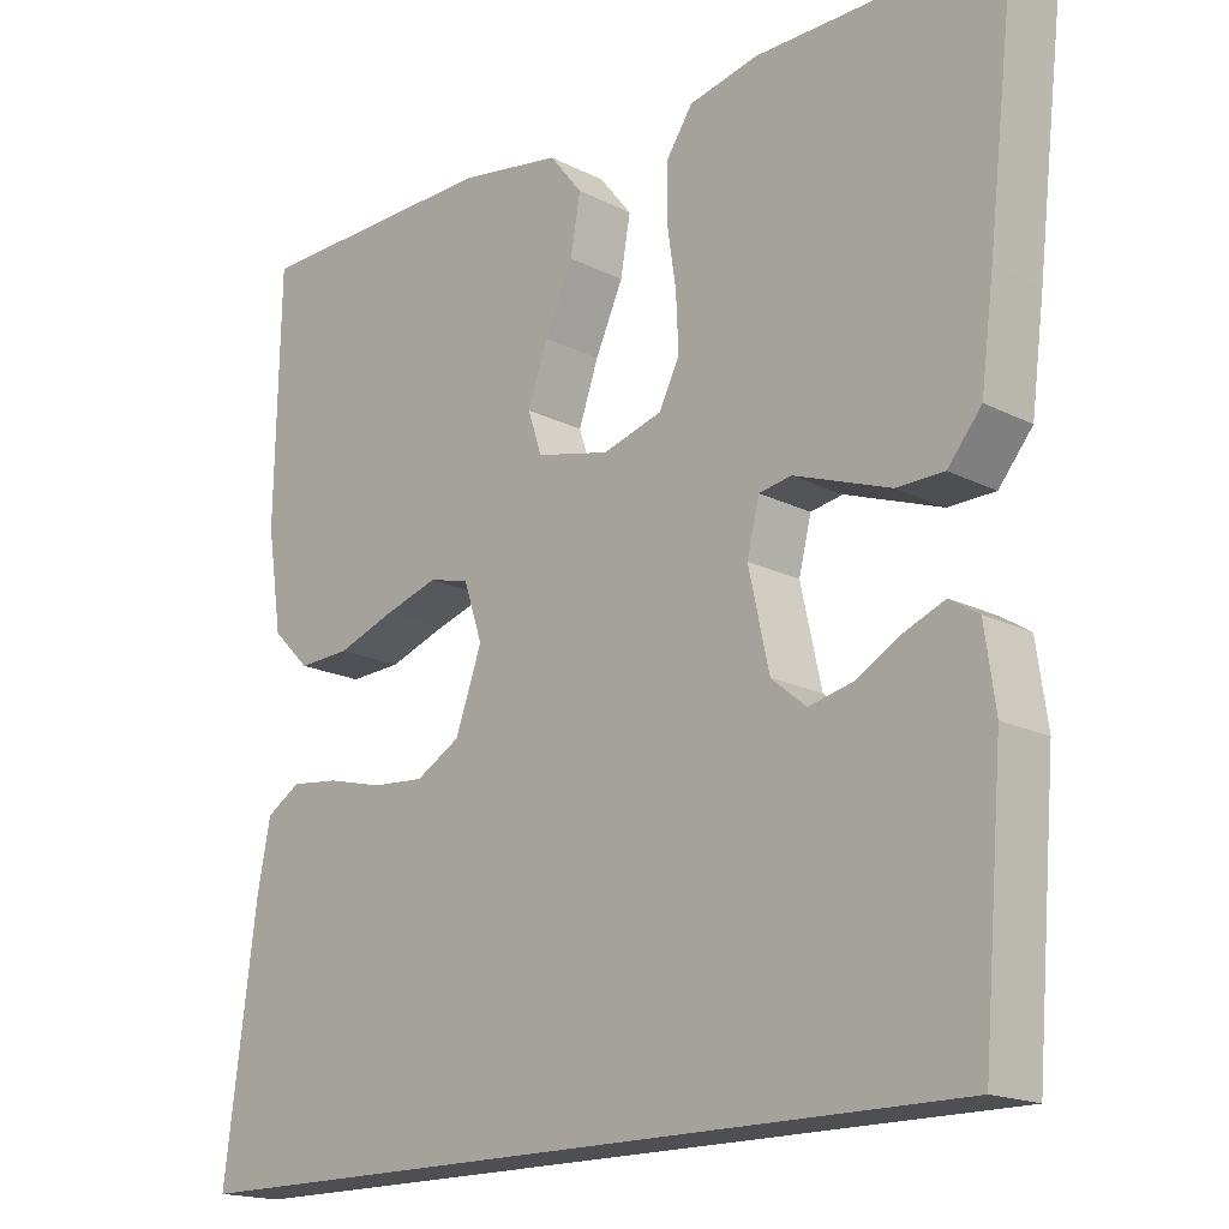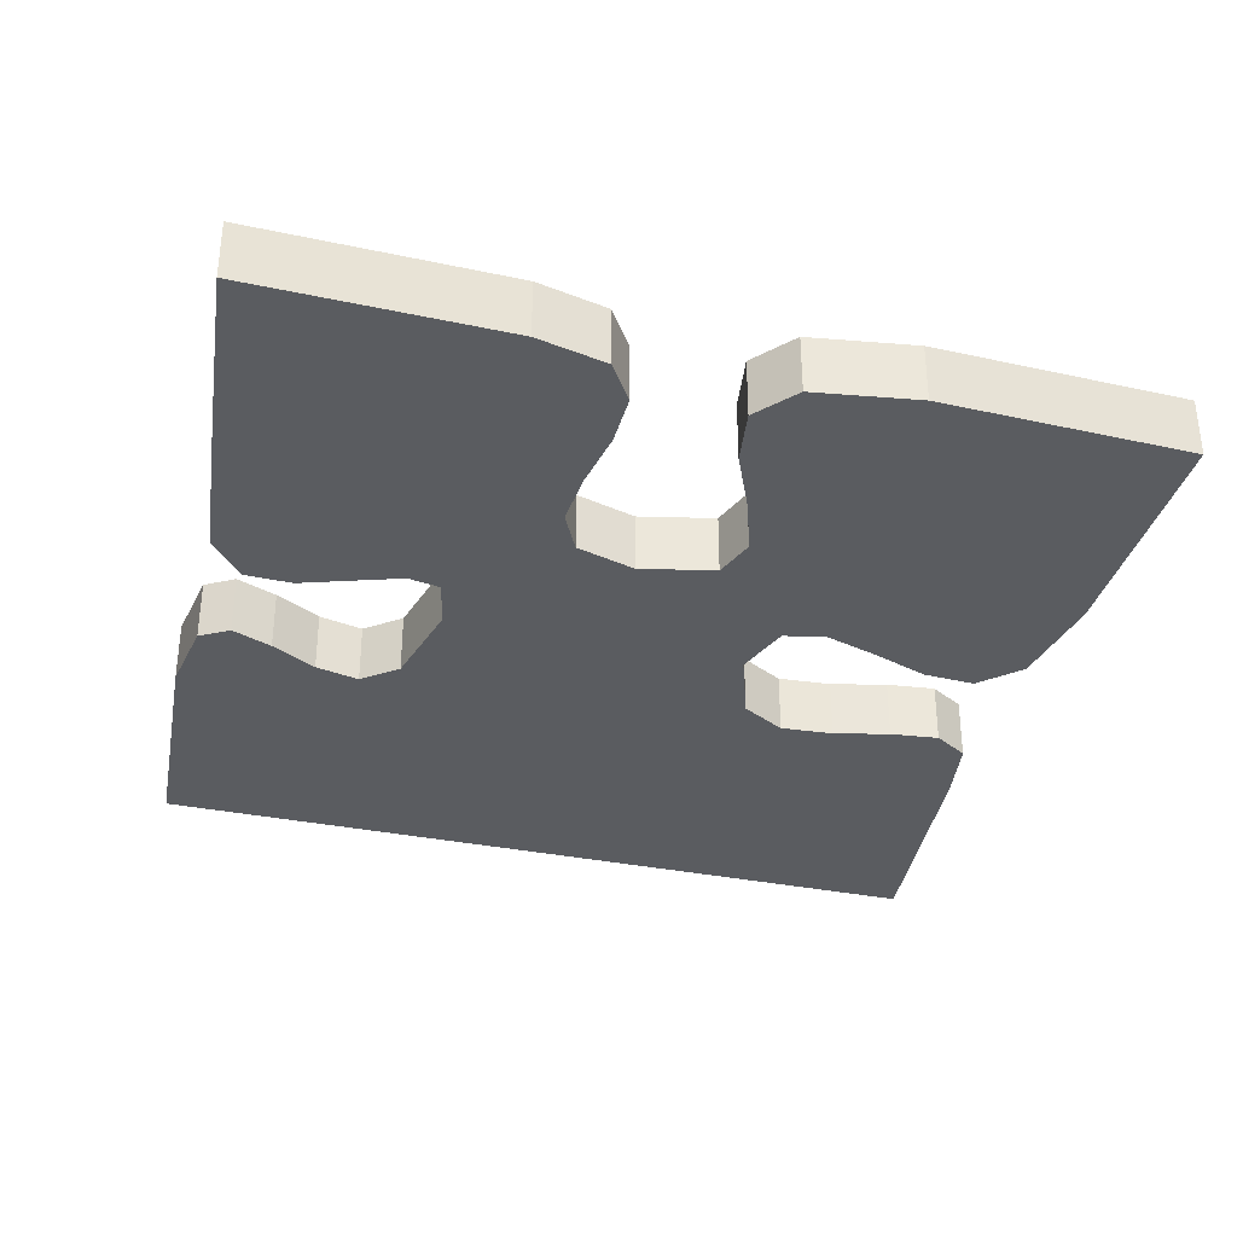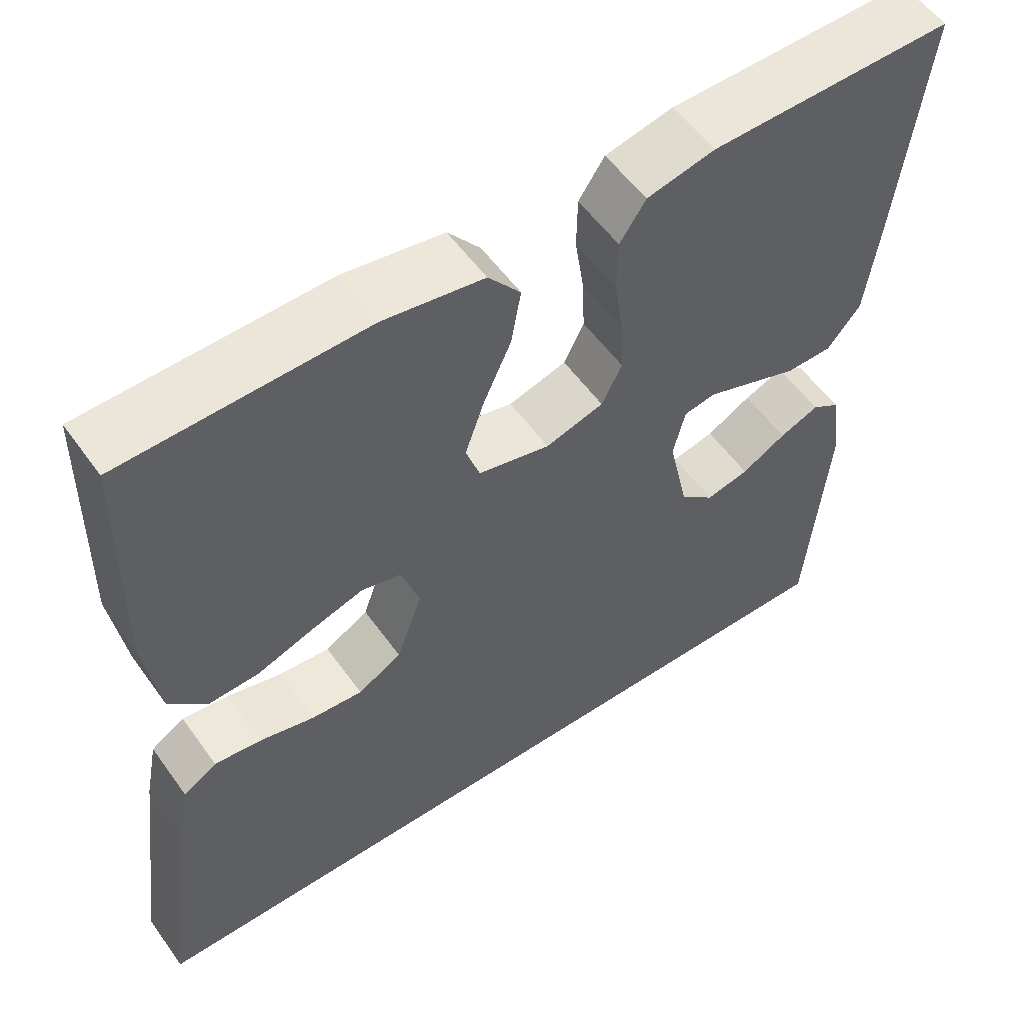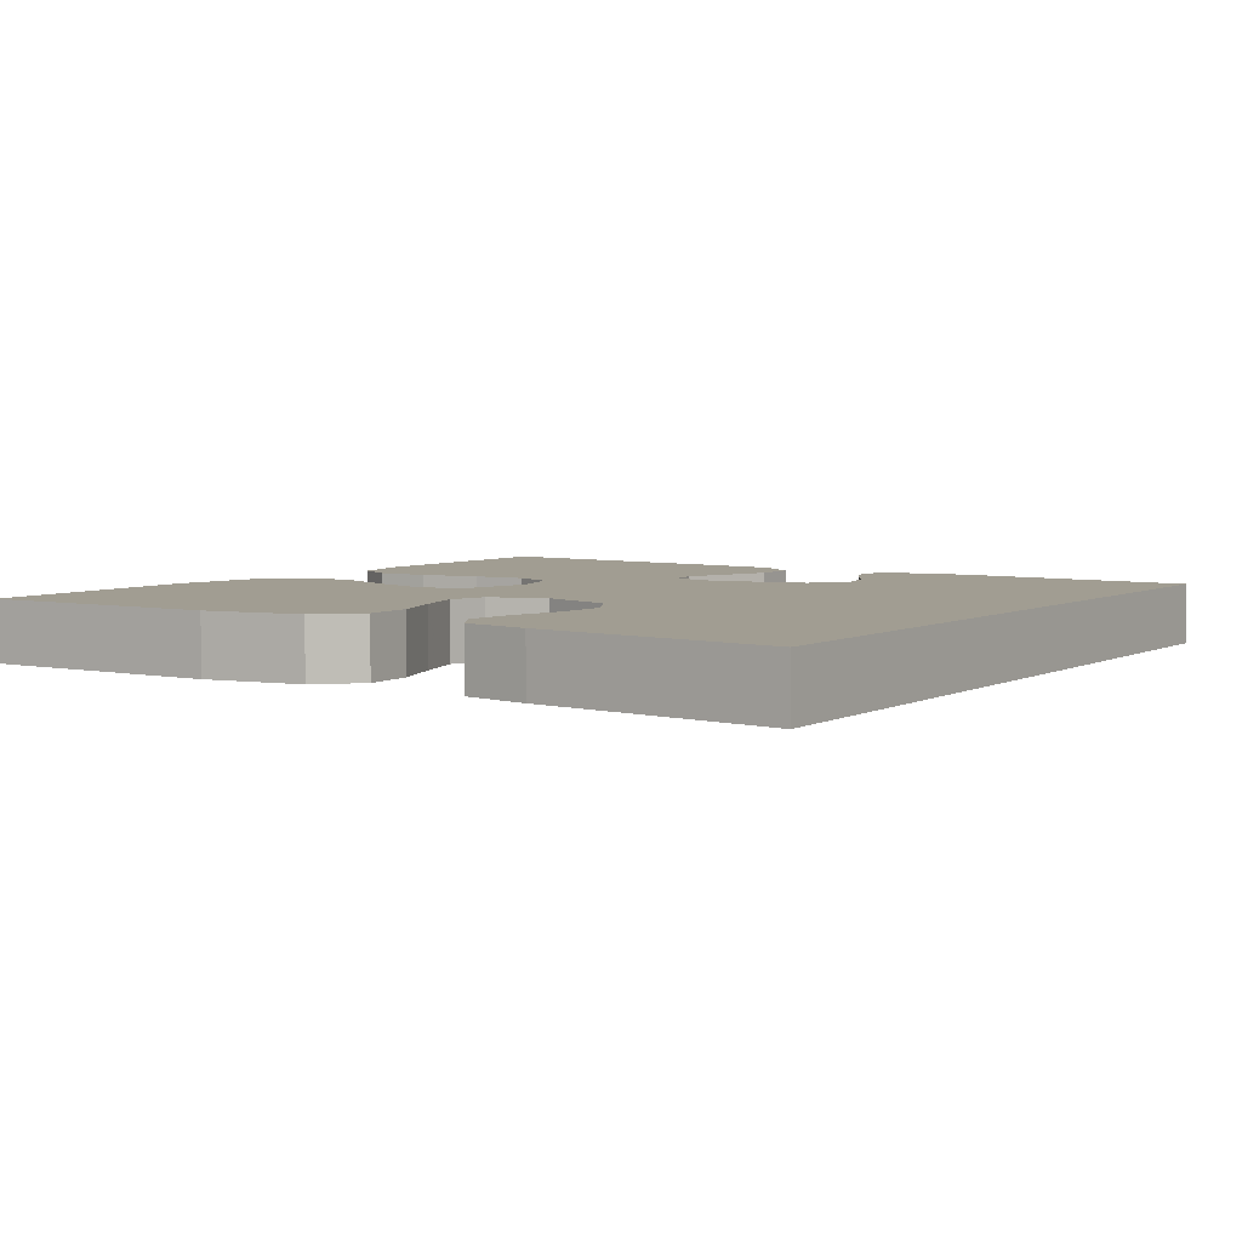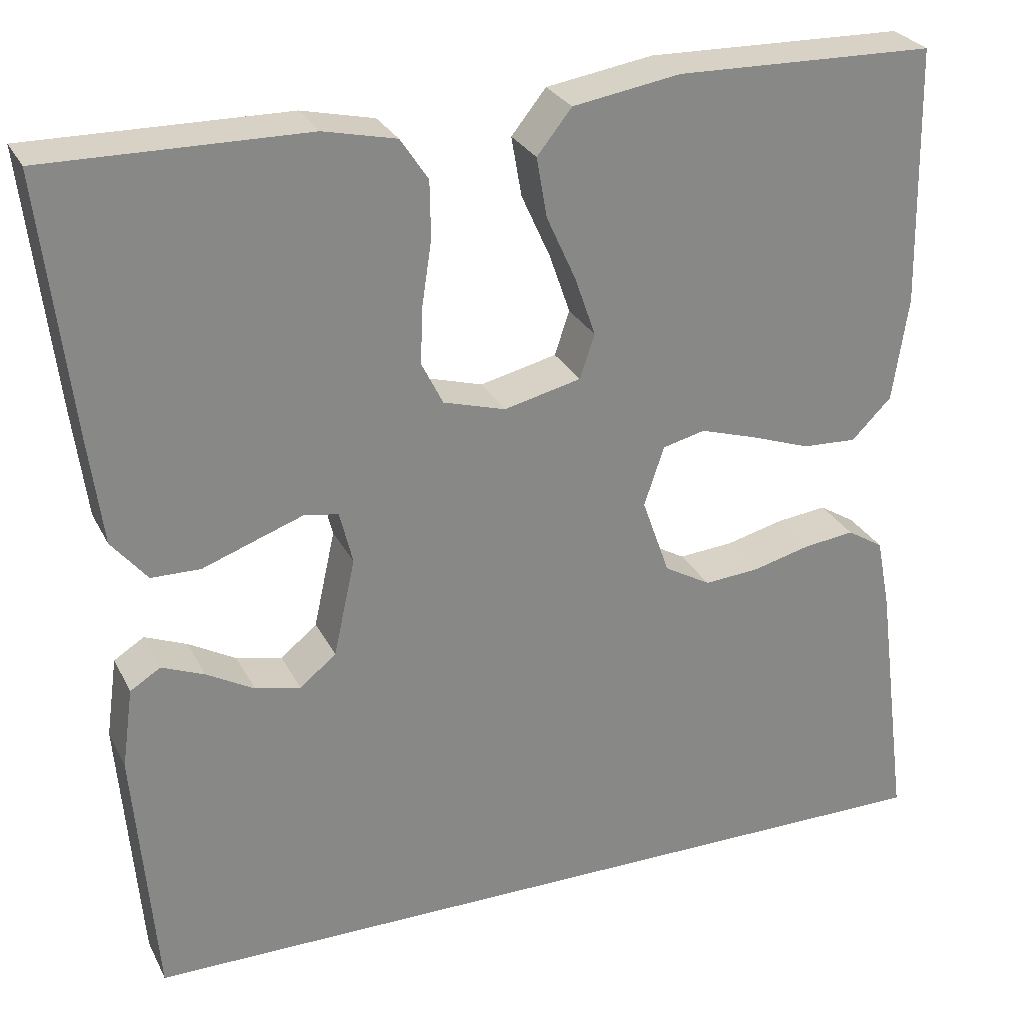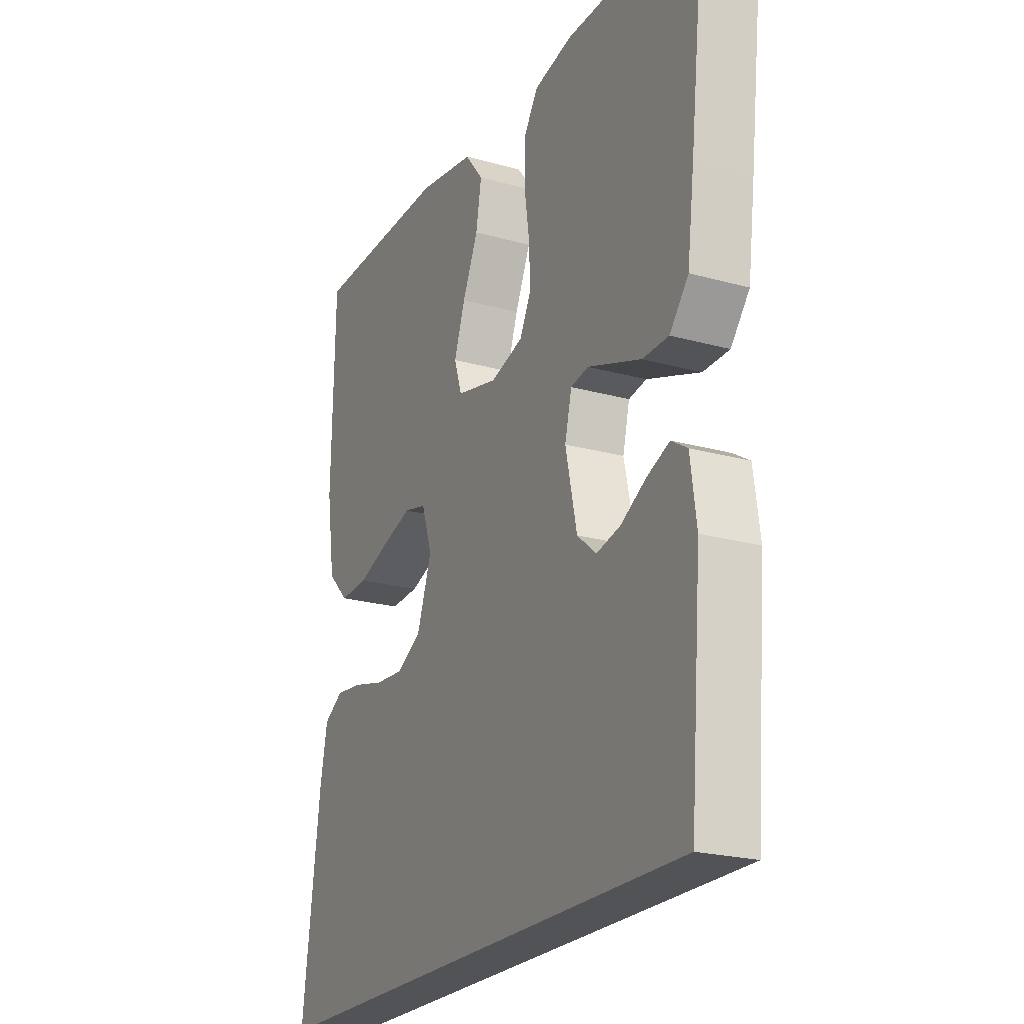
<metadata>
{"format":"obj","ext":"obj","renderer":"f3d","projection":"perspective","resolution":1024,"background":"white","views":[{"elev":-17.5,"azim":-135.1,"up":"+Z"},{"elev":-33.8,"azim":-15.5,"up":"+Y"},{"elev":55.4,"azim":145.0,"up":"+Z"},{"elev":4.6,"azim":122.5,"up":"+Y"},{"elev":27.7,"azim":-22.3,"up":"+Z"},{"elev":-22.3,"azim":-115.8,"up":"+Z"}]}
</metadata>
<code>
v 0.545 0.07 -0.5
v -0.427 0.07 -0.5
v -0.452 0.07 -0.2
v -0.439 0.07 -0.107
v -0.404 0.07 -0.085
v -0.355 0.07 -0.105
v -0.3 0.07 -0.136
v -0.247 0.07 -0.148
v -0.205 0.07 -0.113
v -0.18 0.07 0
v -0.195 0.07 0.061
v -0.234 0.07 0.068
v -0.29 0.07 0.048
v -0.351 0.07 0.026
v -0.408 0.07 0.027
v -0.449 0.07 0.077
v -0.465 0.07 0.2
v -0.5 0.07 0.5
v -0.2 0.07 0.496
v -0.116 0.07 0.477
v -0.084 0.07 0.429
v -0.083 0.07 0.363
v -0.094 0.07 0.29
v -0.097 0.07 0.223
v -0.072 0.07 0.173
v 0 0.07 0.152
v 0.089 0.07 0.173
v 0.106 0.07 0.224
v 0.082 0.07 0.293
v 0.048 0.07 0.368
v 0.036 0.07 0.437
v 0.076 0.07 0.487
v 0.2 0.07 0.507
v 0.5 0.07 0.5
v 0.506 0.07 0.2
v 0.488 0.07 0.079
v 0.442 0.07 0.033
v 0.379 0.07 0.036
v 0.309 0.07 0.061
v 0.244 0.07 0.081
v 0.195 0.07 0.069
v 0.172 0.07 0
v 0.204 0.07 -0.09
v 0.258 0.07 -0.121
v 0.322 0.07 -0.116
v 0.389 0.07 -0.099
v 0.448 0.07 -0.092
v 0.49 0.07 -0.118
v 0.506 0.07 -0.2
v 0.545 0 -0.5
v -0.427 0 -0.5
v -0.452 0 -0.2
v -0.439 0 -0.107
v -0.404 0 -0.085
v -0.355 0 -0.105
v -0.3 0 -0.136
v -0.247 0 -0.148
v -0.205 0 -0.113
v -0.18 0 0
v -0.195 0 0.061
v -0.234 0 0.068
v -0.29 0 0.048
v -0.351 0 0.026
v -0.408 0 0.027
v -0.449 0 0.077
v -0.465 0 0.2
v -0.5 0 0.5
v -0.2 0 0.496
v -0.116 0 0.477
v -0.084 0 0.429
v -0.083 0 0.363
v -0.094 0 0.29
v -0.097 0 0.223
v -0.072 0 0.173
v 0 0 0.152
v 0.089 0 0.173
v 0.106 0 0.224
v 0.082 0 0.293
v 0.048 0 0.368
v 0.036 0 0.437
v 0.076 0 0.487
v 0.2 0 0.507
v 0.5 0 0.5
v 0.506 0 0.2
v 0.488 0 0.079
v 0.442 0 0.033
v 0.379 0 0.036
v 0.309 0 0.061
v 0.244 0 0.081
v 0.195 0 0.069
v 0.172 0 0
v 0.204 0 -0.09
v 0.258 0 -0.121
v 0.322 0 -0.116
v 0.389 0 -0.099
v 0.448 0 -0.092
v 0.49 0 -0.118
v 0.506 0 -0.2
f 45 46 47 48
f 44 45 48 49
f 36 37 38 39
f 36 39 40
f 35 36 40
f 34 35 40 41
f 32 33 34 41
f 29 30 31 32
f 28 29 32 41
f 20 21 22 23
f 20 23 24
f 19 20 24
f 18 19 24
f 17 18 24 25
f 13 14 15 16
f 12 13 16 17
f 11 12 17 25
f 4 5 6 7
f 4 7 8
f 3 4 8
f 2 3 8
f 44 49 1 2
f 43 44 2 8
f 42 43 8 9
f 27 28 41 42
f 26 27 42 9
f 10 11 25 26
f 9 10 26
f 97 96 95 94
f 98 97 94 93
f 88 87 86 85
f 89 88 85
f 89 85 84
f 90 89 84 83
f 90 83 82 81
f 81 80 79 78
f 90 81 78 77
f 72 71 70 69
f 73 72 69
f 73 69 68
f 73 68 67
f 74 73 67 66
f 65 64 63 62
f 66 65 62 61
f 74 66 61 60
f 56 55 54 53
f 57 56 53
f 57 53 52
f 57 52 51
f 51 50 98 93
f 57 51 93 92
f 58 57 92 91
f 91 90 77 76
f 58 91 76 75
f 75 74 60 59
f 75 59 58
f 1 50 51 2
f 2 51 52 3
f 3 52 53 4
f 4 53 54 5
f 5 54 55 6
f 6 55 56 7
f 7 56 57 8
f 8 57 58 9
f 9 58 59 10
f 10 59 60 11
f 11 60 61 12
f 12 61 62 13
f 13 62 63 14
f 14 63 64 15
f 15 64 65 16
f 16 65 66 17
f 17 66 67 18
f 18 67 68 19
f 19 68 69 20
f 20 69 70 21
f 21 70 71 22
f 22 71 72 23
f 23 72 73 24
f 24 73 74 25
f 25 74 75 26
f 26 75 76 27
f 27 76 77 28
f 28 77 78 29
f 29 78 79 30
f 30 79 80 31
f 31 80 81 32
f 32 81 82 33
f 33 82 83 34
f 34 83 84 35
f 35 84 85 36
f 36 85 86 37
f 37 86 87 38
f 38 87 88 39
f 39 88 89 40
f 40 89 90 41
f 41 90 91 42
f 42 91 92 43
f 43 92 93 44
f 44 93 94 45
f 45 94 95 46
f 46 95 96 47
f 47 96 97 48
f 48 97 98 49
f 49 98 50 1

</code>
